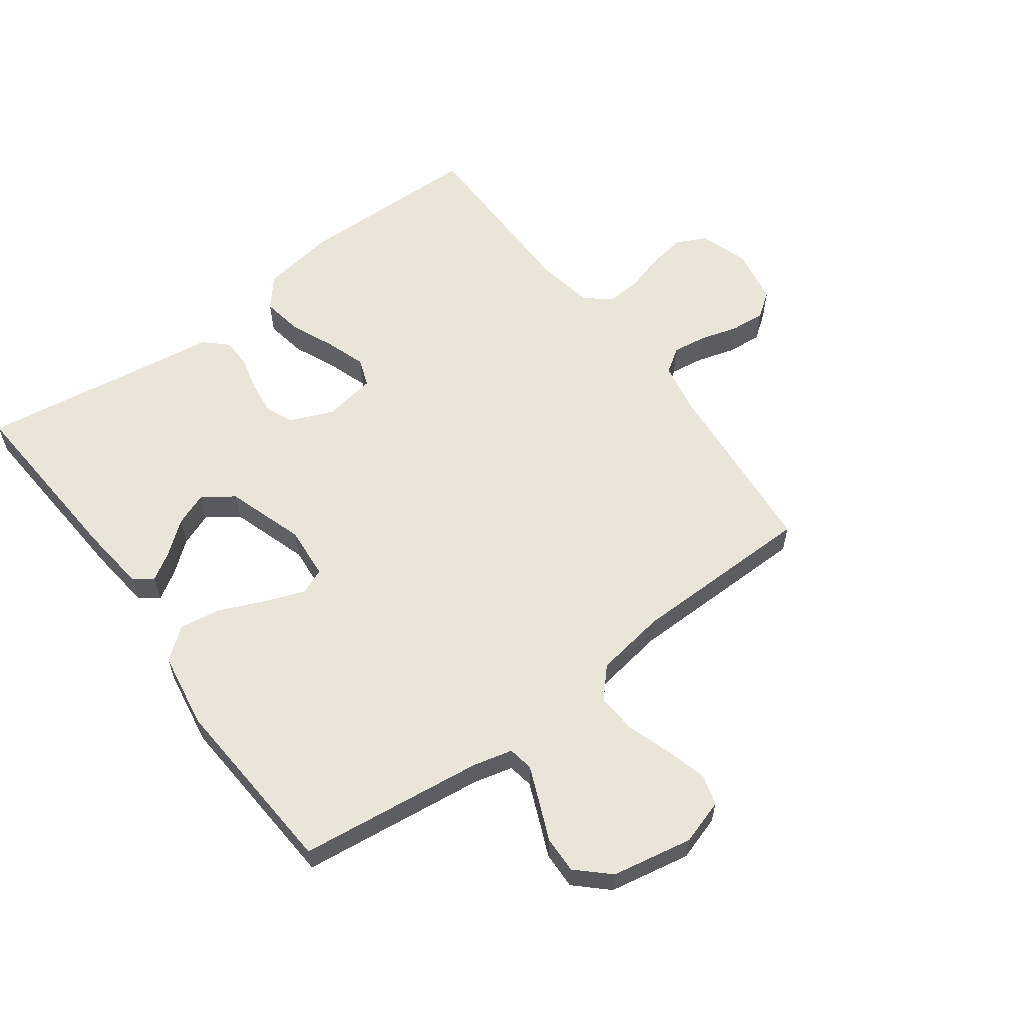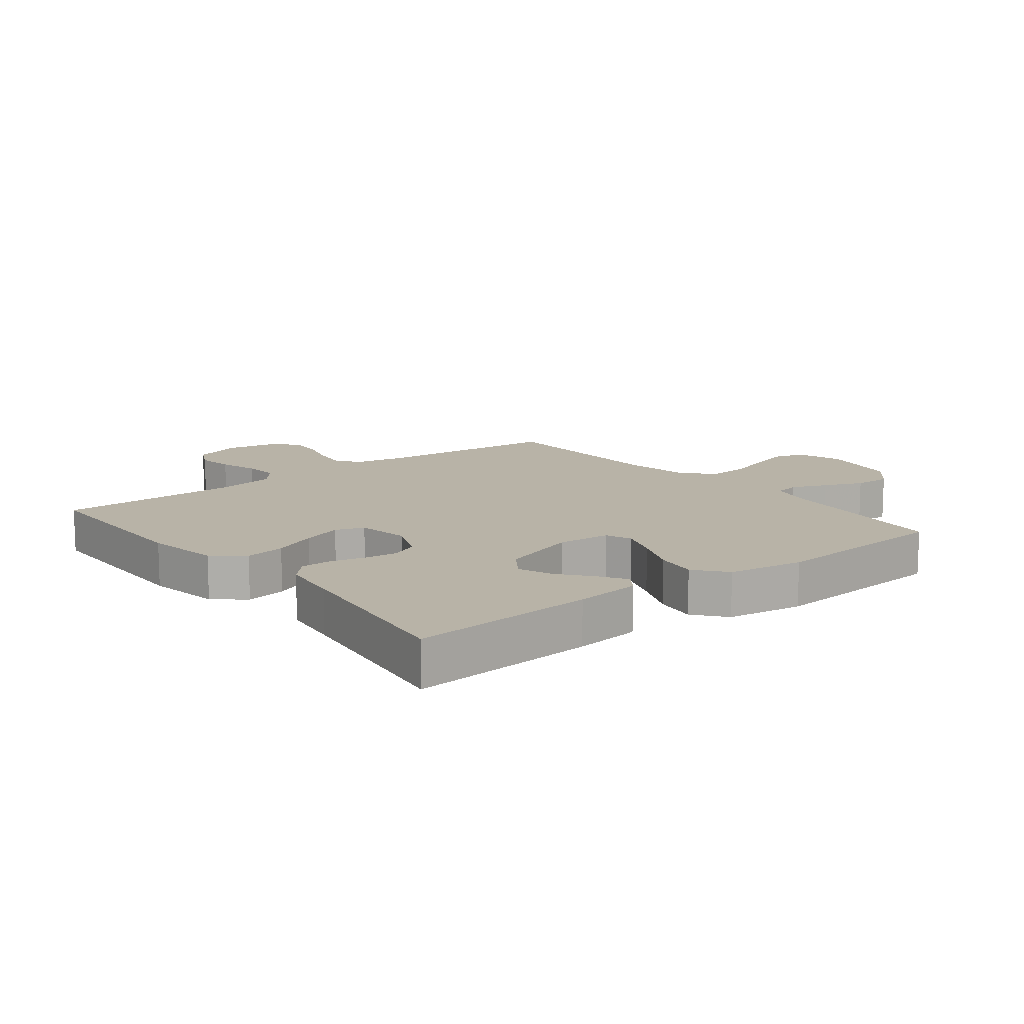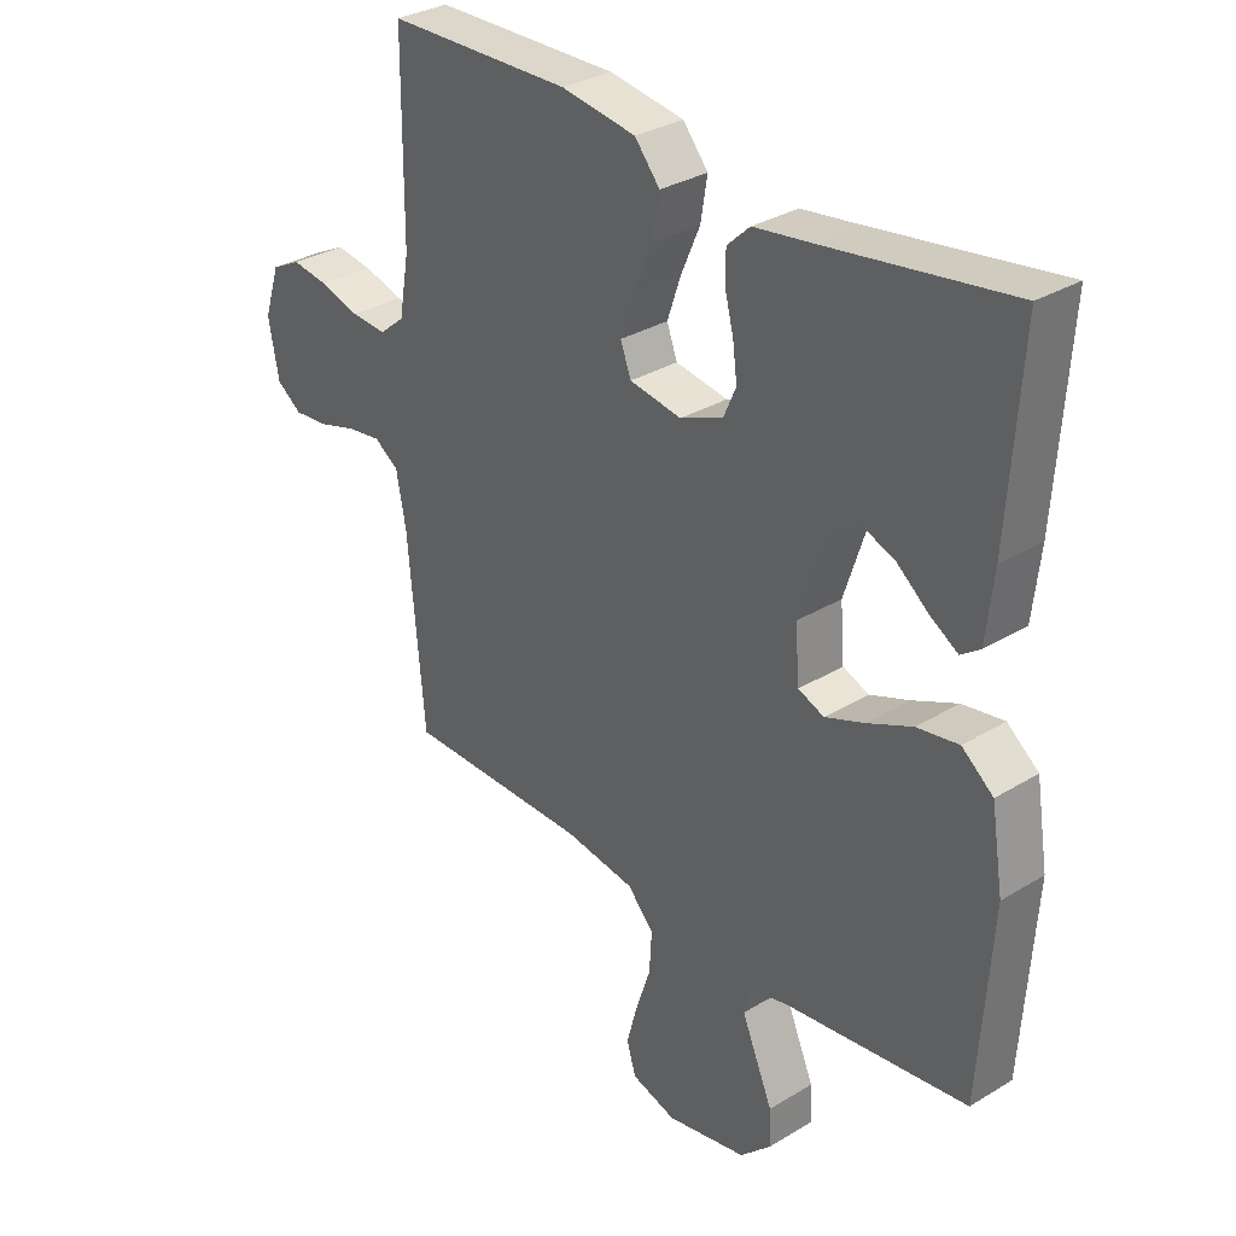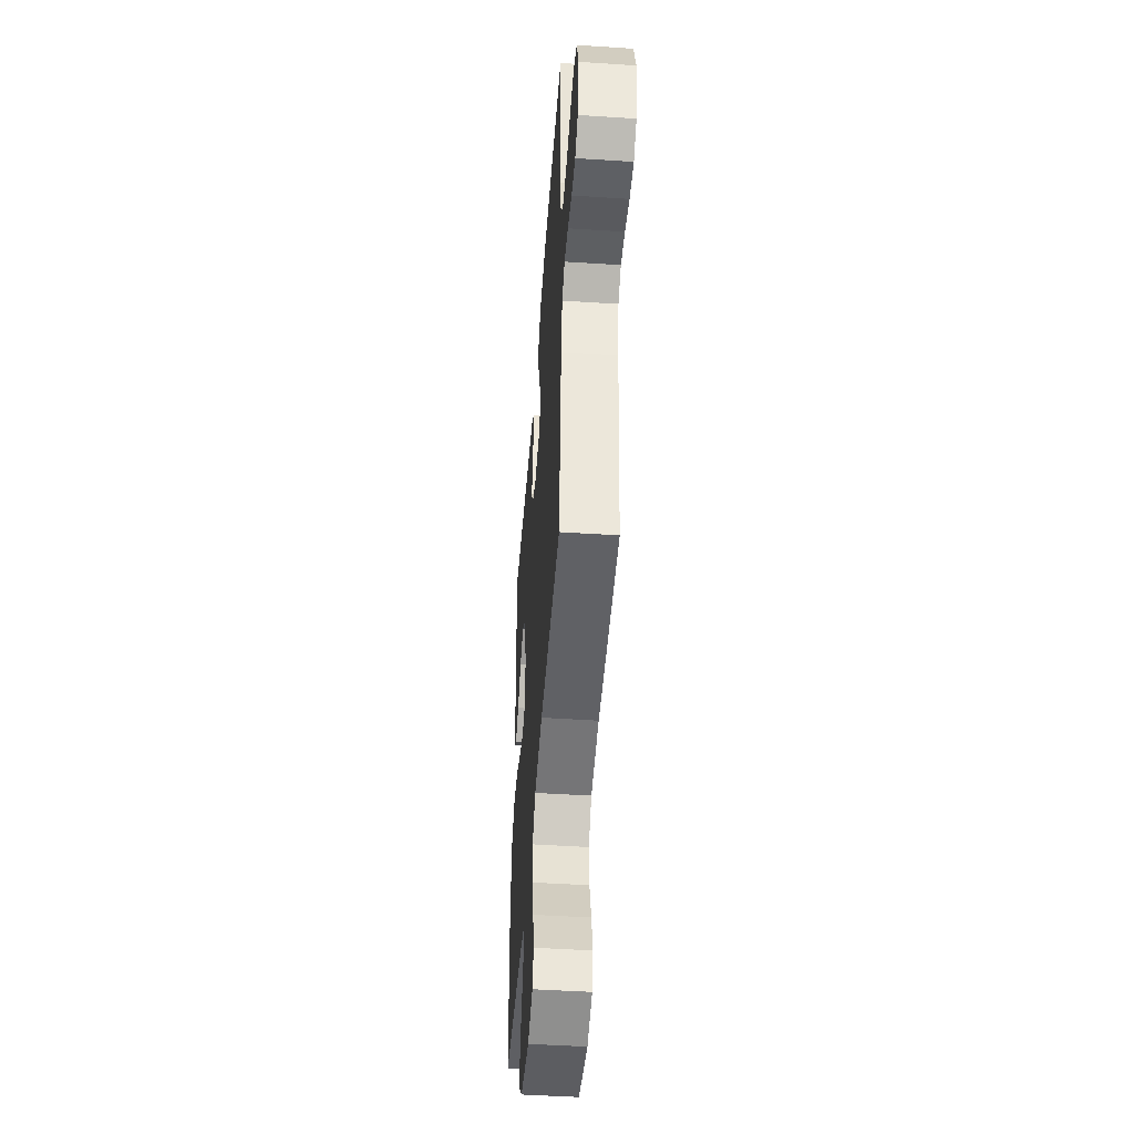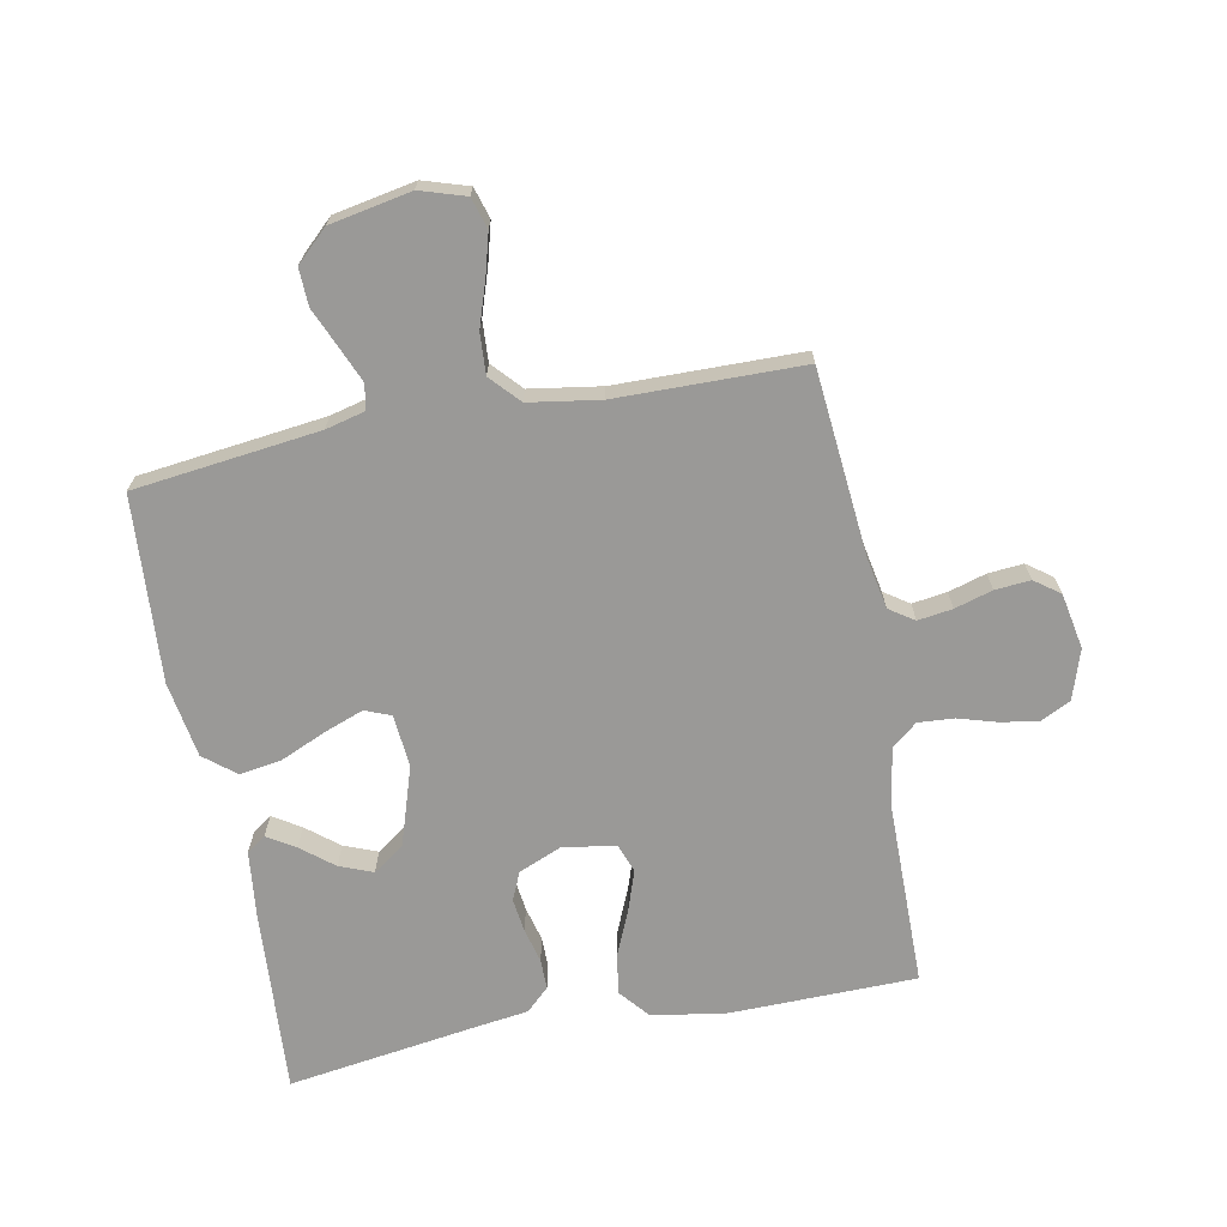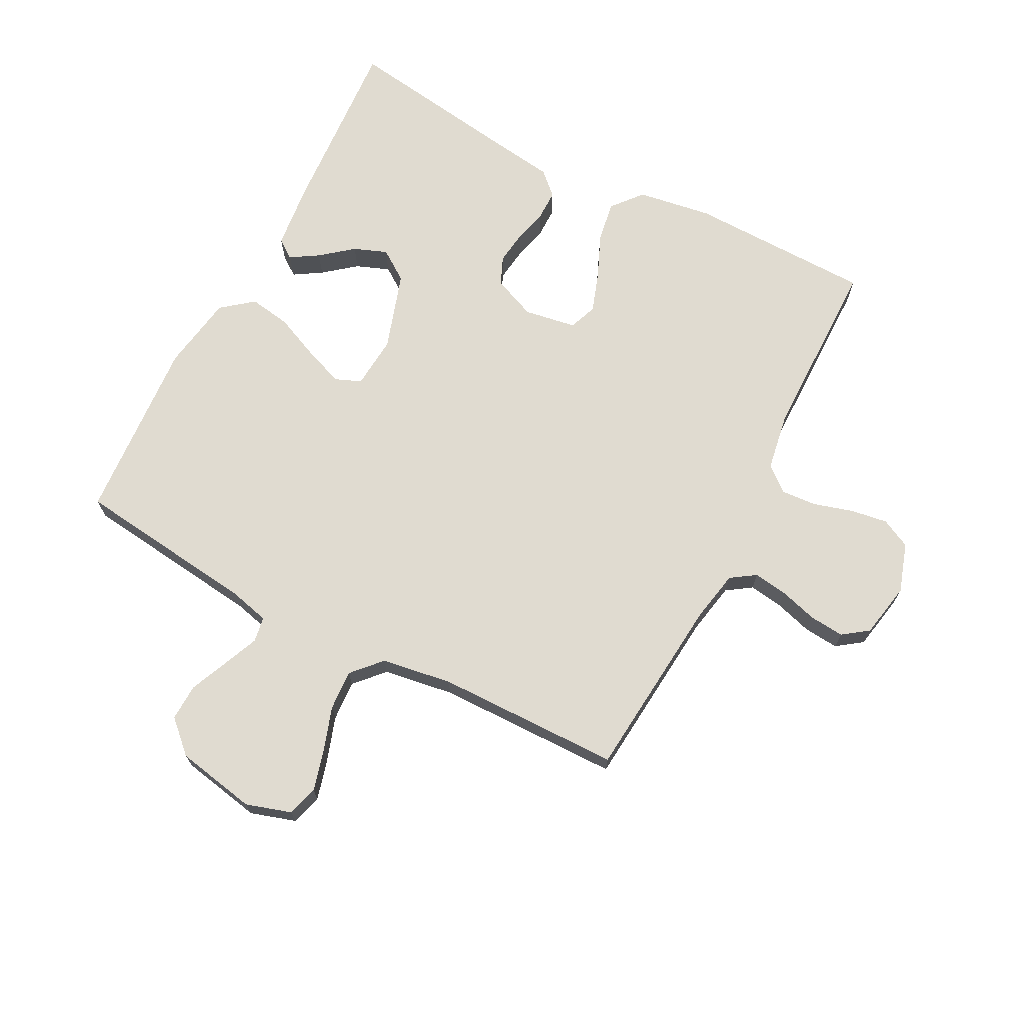
<metadata>
{"format":"obj","ext":"obj","renderer":"f3d","projection":"perspective","resolution":1024,"background":"white","views":[{"elev":59.3,"azim":143.5,"up":"+Y"},{"elev":12.7,"azim":51.5,"up":"+Y"},{"elev":31.6,"azim":49.3,"up":"+Z"},{"elev":-47.7,"azim":-94.2,"up":"+Z"},{"elev":-68.9,"azim":-169.1,"up":"+Y"},{"elev":69.9,"azim":-152.5,"up":"+Y"}]}
</metadata>
<code>
v 0.5 0.07 0.5
v 0.48 0.07 0.2
v 0.468 0.07 0.093
v 0.437 0.07 0.071
v 0.392 0.07 0.099
v 0.34 0.07 0.141
v 0.286 0.07 0.162
v 0.236 0.07 0.127
v 0.195 0.07 0
v 0.202 0.07 -0.086
v 0.244 0.07 -0.103
v 0.308 0.07 -0.079
v 0.381 0.07 -0.047
v 0.449 0.07 -0.036
v 0.5 0.07 -0.077
v 0.52 0.07 -0.2
v 0.5 0.07 -0.5
v 0.2 0.07 -0.536
v 0.136 0.07 -0.552
v 0.129 0.07 -0.593
v 0.153 0.07 -0.65
v 0.18 0.07 -0.713
v 0.182 0.07 -0.773
v 0.131 0.07 -0.821
v 0 0.07 -0.846
v -0.073 0.07 -0.823
v -0.088 0.07 -0.773
v -0.07 0.07 -0.707
v -0.046 0.07 -0.635
v -0.042 0.07 -0.569
v -0.085 0.07 -0.522
v -0.2 0.07 -0.504
v -0.5 0.07 -0.5
v -0.527 0.07 -0.2
v -0.543 0.07 -0.116
v -0.583 0.07 -0.089
v -0.639 0.07 -0.097
v -0.7 0.07 -0.115
v -0.757 0.07 -0.12
v -0.798 0.07 -0.09
v -0.815 0.07 0
v -0.789 0.07 0.08
v -0.741 0.07 0.104
v -0.681 0.07 0.095
v -0.617 0.07 0.076
v -0.559 0.07 0.072
v -0.518 0.07 0.106
v -0.502 0.07 0.2
v -0.5 0.07 0.5
v -0.2 0.07 0.505
v -0.079 0.07 0.486
v -0.038 0.07 0.437
v -0.049 0.07 0.371
v -0.08 0.07 0.299
v -0.102 0.07 0.234
v -0.085 0.07 0.188
v 0 0.07 0.174
v 0.07 0.07 0.203
v 0.09 0.07 0.249
v 0.083 0.07 0.303
v 0.069 0.07 0.359
v 0.069 0.07 0.408
v 0.106 0.07 0.443
v 0.2 0.07 0.456
v 0.5 0 0.5
v 0.48 0 0.2
v 0.468 0 0.093
v 0.437 0 0.071
v 0.392 0 0.099
v 0.34 0 0.141
v 0.286 0 0.162
v 0.236 0 0.127
v 0.195 0 0
v 0.202 0 -0.086
v 0.244 0 -0.103
v 0.308 0 -0.079
v 0.381 0 -0.047
v 0.449 0 -0.036
v 0.5 0 -0.077
v 0.52 0 -0.2
v 0.5 0 -0.5
v 0.2 0 -0.536
v 0.136 0 -0.552
v 0.129 0 -0.593
v 0.153 0 -0.65
v 0.18 0 -0.713
v 0.182 0 -0.773
v 0.131 0 -0.821
v 0 0 -0.846
v -0.073 0 -0.823
v -0.088 0 -0.773
v -0.07 0 -0.707
v -0.046 0 -0.635
v -0.042 0 -0.569
v -0.085 0 -0.522
v -0.2 0 -0.504
v -0.5 0 -0.5
v -0.527 0 -0.2
v -0.543 0 -0.116
v -0.583 0 -0.089
v -0.639 0 -0.097
v -0.7 0 -0.115
v -0.757 0 -0.12
v -0.798 0 -0.09
v -0.815 0 0
v -0.789 0 0.08
v -0.741 0 0.104
v -0.681 0 0.095
v -0.617 0 0.076
v -0.559 0 0.072
v -0.518 0 0.106
v -0.502 0 0.2
v -0.5 0 0.5
v -0.2 0 0.505
v -0.079 0 0.486
v -0.038 0 0.437
v -0.049 0 0.371
v -0.08 0 0.299
v -0.102 0 0.234
v -0.085 0 0.188
v 0 0 0.174
v 0.07 0 0.203
v 0.09 0 0.249
v 0.083 0 0.303
v 0.069 0 0.359
v 0.069 0 0.408
v 0.106 0 0.443
v 0.2 0 0.456
f 61 62 63 64
f 60 61 64 1
f 59 60 1 2
f 58 59 2
f 57 58 2
f 51 52 53 54
f 51 54 55
f 48 49 50 51
f 47 48 51 55
f 46 47 55 56
f 42 43 44 45
f 42 45 46
f 41 42 46
f 37 38 39 40
f 36 37 40 41
f 32 33 34
f 31 32 34 35
f 26 27 28 29
f 24 25 26 29
f 24 29 30
f 21 22 23 24
f 20 21 24 30
f 19 20 30 31
f 15 16 17 18
f 12 13 14 15
f 11 12 15 18
f 10 11 18 19
f 3 4 5 6
f 3 6 7
f 2 3 7
f 57 2 7
f 41 46 56 57
f 36 41 57 7
f 35 36 7 8
f 31 35 8 9
f 9 10 19 31
f 128 127 126 125
f 65 128 125 124
f 66 65 124 123
f 66 123 122
f 66 122 121
f 118 117 116 115
f 119 118 115
f 115 114 113 112
f 119 115 112 111
f 120 119 111 110
f 109 108 107 106
f 110 109 106
f 110 106 105
f 104 103 102 101
f 105 104 101 100
f 98 97 96
f 99 98 96 95
f 93 92 91 90
f 93 90 89 88
f 94 93 88
f 88 87 86 85
f 94 88 85 84
f 95 94 84 83
f 82 81 80 79
f 79 78 77 76
f 82 79 76 75
f 83 82 75 74
f 70 69 68 67
f 71 70 67
f 71 67 66
f 71 66 121
f 121 120 110 105
f 71 121 105 100
f 72 71 100 99
f 73 72 99 95
f 95 83 74 73
f 1 65 66 2
f 2 66 67 3
f 3 67 68 4
f 4 68 69 5
f 5 69 70 6
f 6 70 71 7
f 7 71 72 8
f 8 72 73 9
f 9 73 74 10
f 10 74 75 11
f 11 75 76 12
f 12 76 77 13
f 13 77 78 14
f 14 78 79 15
f 15 79 80 16
f 16 80 81 17
f 17 81 82 18
f 18 82 83 19
f 19 83 84 20
f 20 84 85 21
f 21 85 86 22
f 22 86 87 23
f 23 87 88 24
f 24 88 89 25
f 25 89 90 26
f 26 90 91 27
f 27 91 92 28
f 28 92 93 29
f 29 93 94 30
f 30 94 95 31
f 31 95 96 32
f 32 96 97 33
f 33 97 98 34
f 34 98 99 35
f 35 99 100 36
f 36 100 101 37
f 37 101 102 38
f 38 102 103 39
f 39 103 104 40
f 40 104 105 41
f 41 105 106 42
f 42 106 107 43
f 43 107 108 44
f 44 108 109 45
f 45 109 110 46
f 46 110 111 47
f 47 111 112 48
f 48 112 113 49
f 49 113 114 50
f 50 114 115 51
f 51 115 116 52
f 52 116 117 53
f 53 117 118 54
f 54 118 119 55
f 55 119 120 56
f 56 120 121 57
f 57 121 122 58
f 58 122 123 59
f 59 123 124 60
f 60 124 125 61
f 61 125 126 62
f 62 126 127 63
f 63 127 128 64
f 64 128 65 1

</code>
